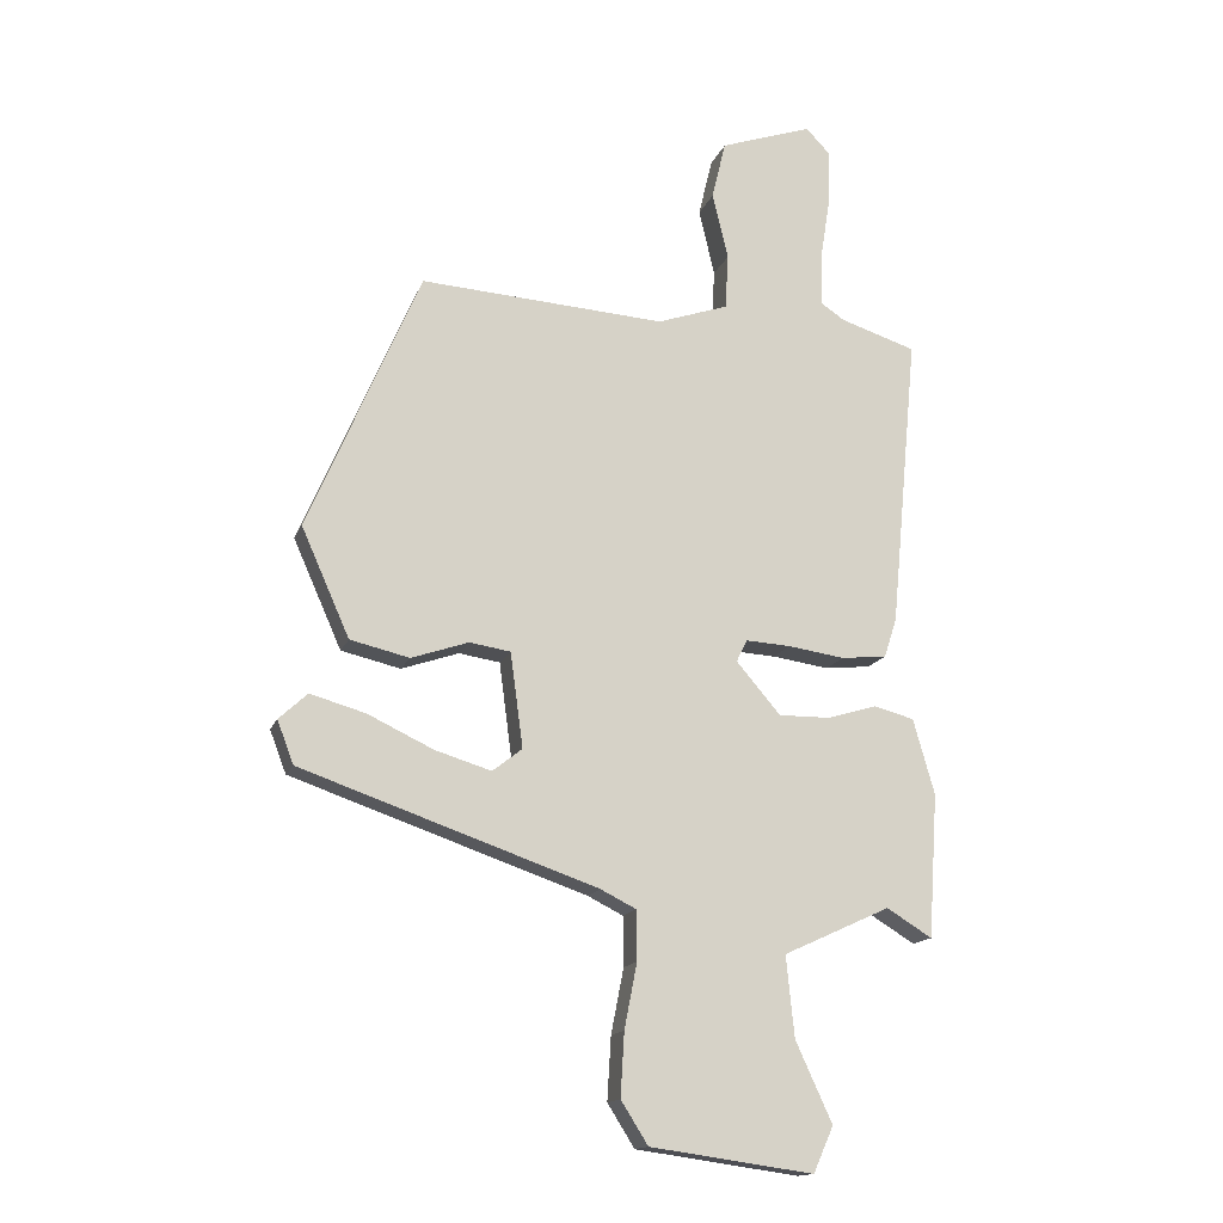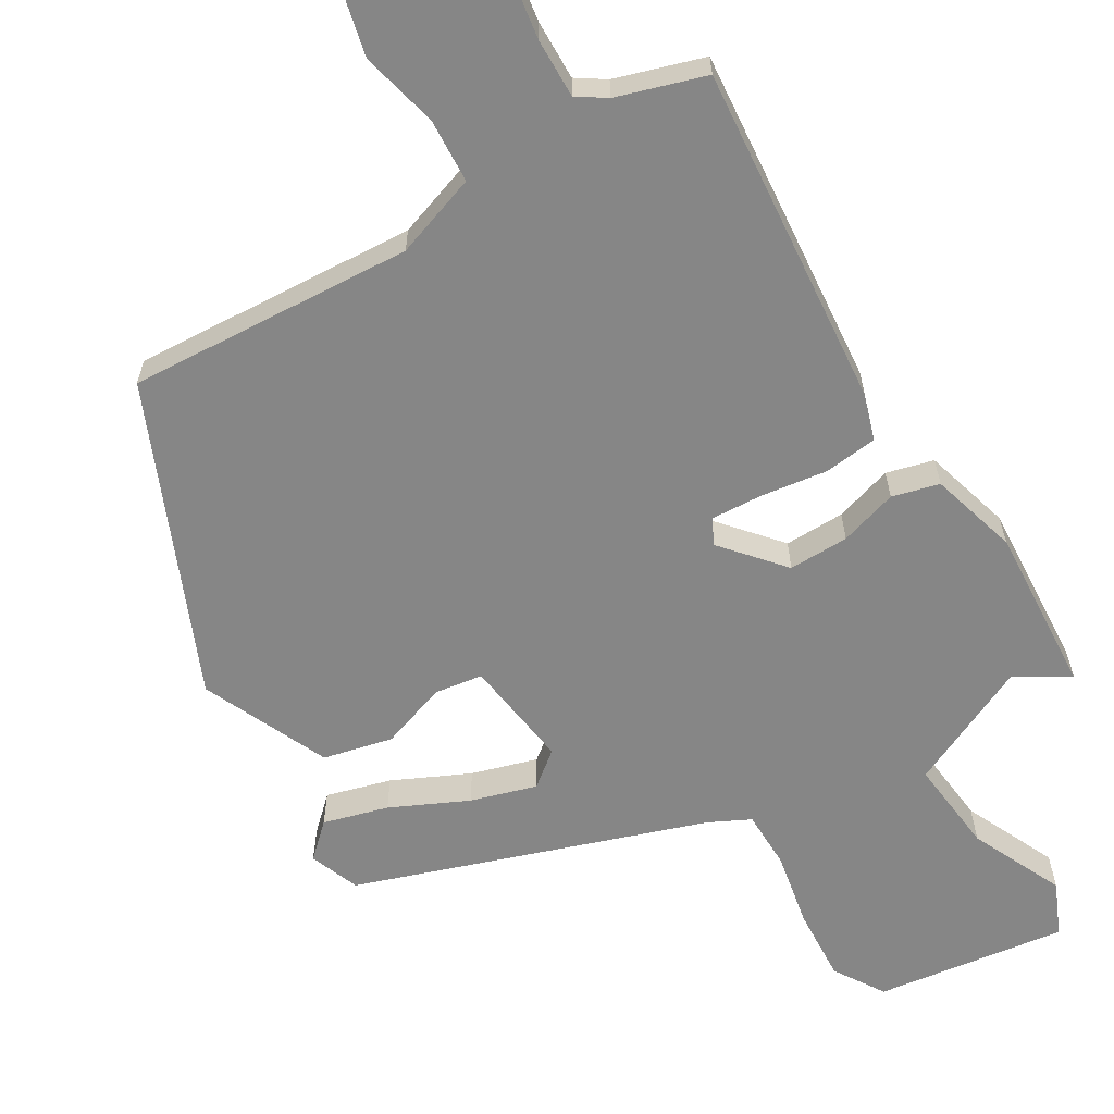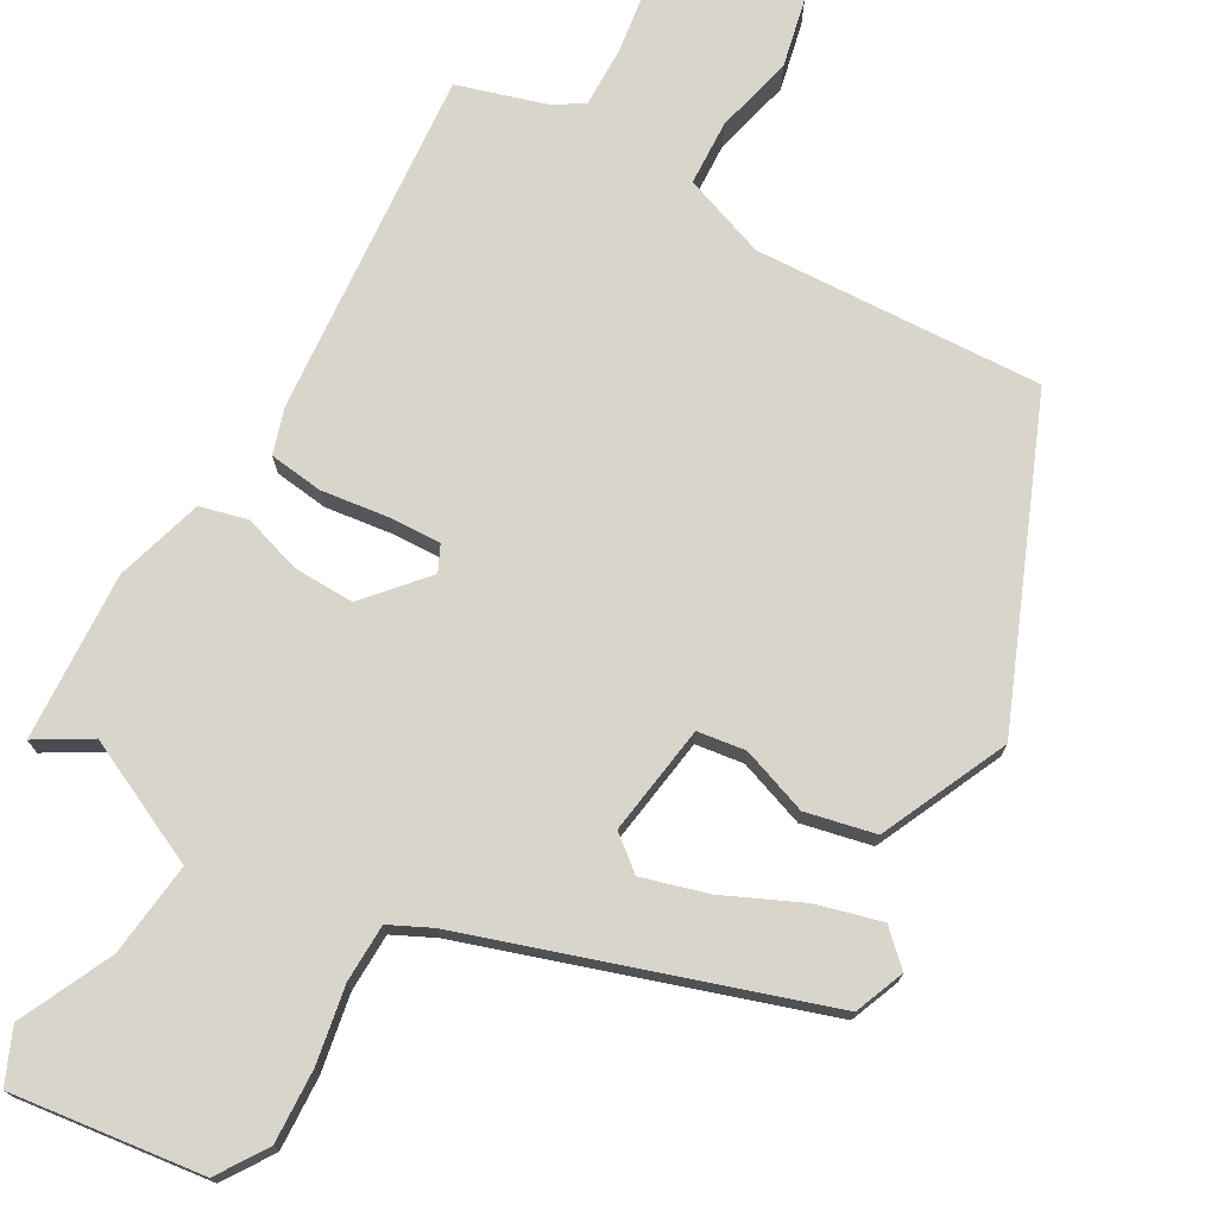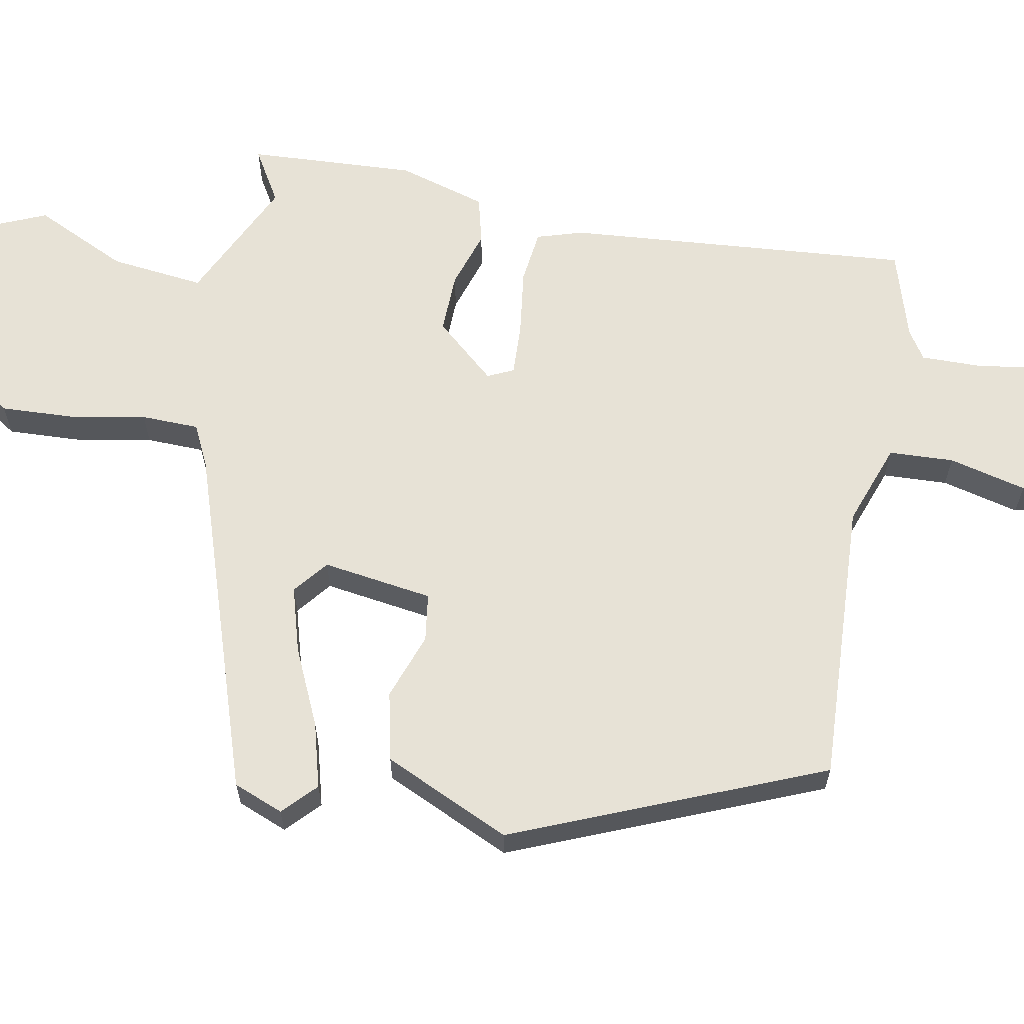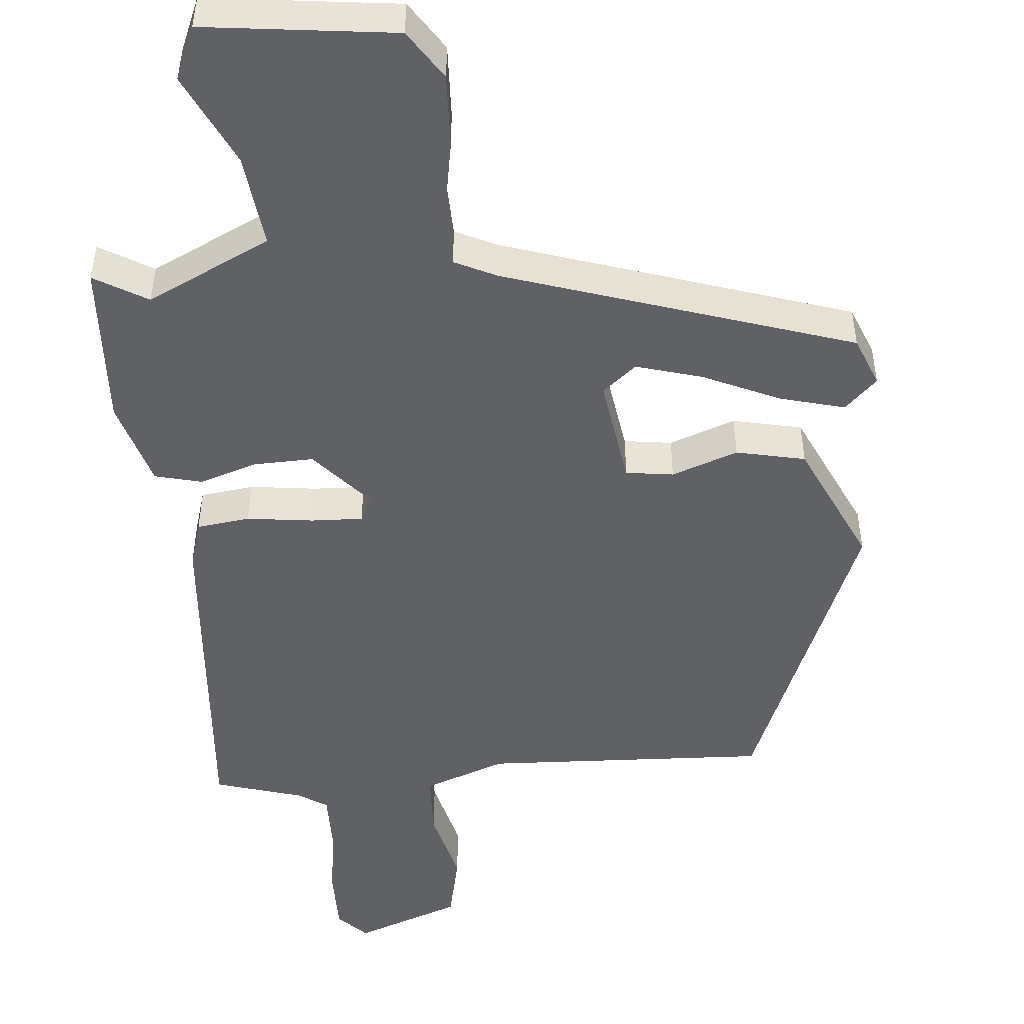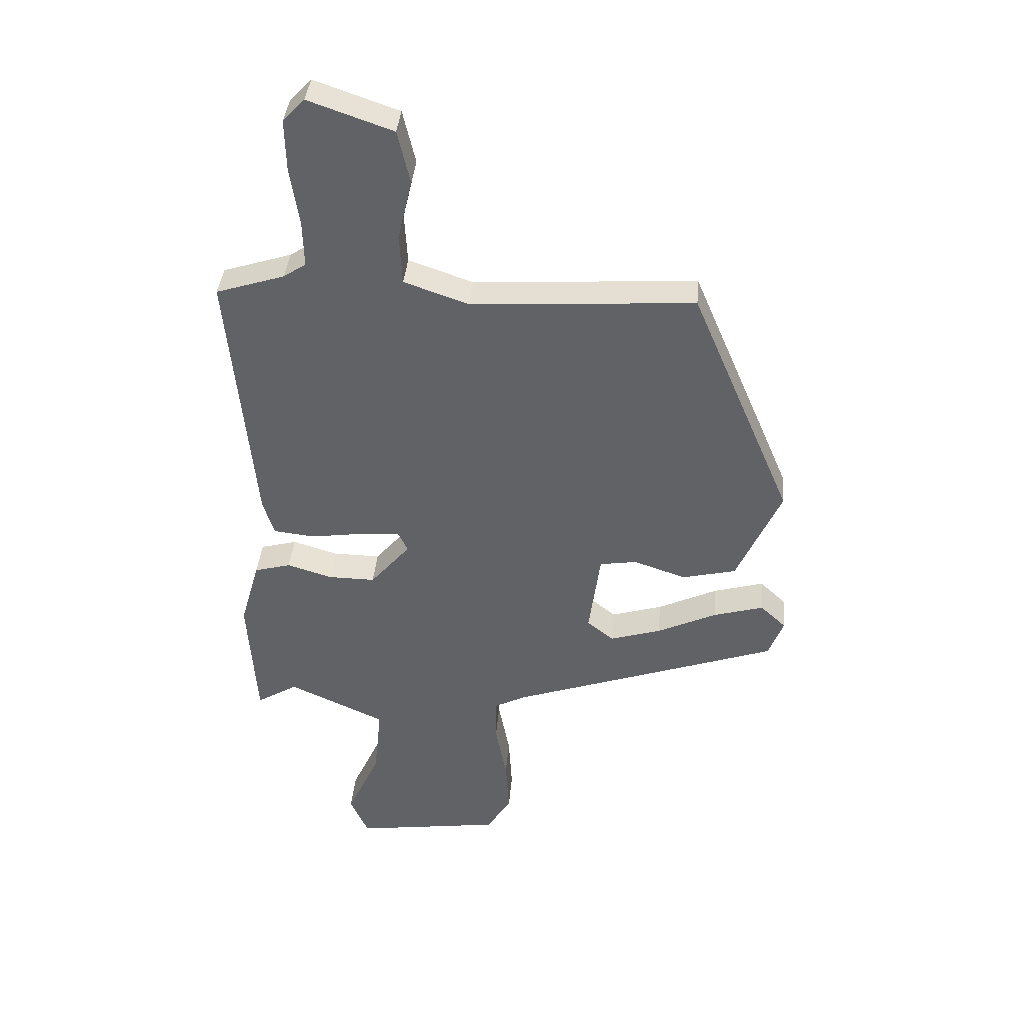
<metadata>
{"format":"obj","ext":"obj","renderer":"f3d","projection":"perspective","resolution":1024,"background":"white","views":[{"elev":-15.3,"azim":-16.4,"up":"+Z"},{"elev":-62.2,"azim":31.1,"up":"+Y"},{"elev":74.6,"azim":-149.6,"up":"+Y"},{"elev":63.0,"azim":-78.7,"up":"+Y"},{"elev":-49.0,"azim":-174.0,"up":"+Y"},{"elev":38.9,"azim":-175.1,"up":"+Z"}]}
</metadata>
<code>
v 0.499 0.07 -0.524
v 0.427 0.07 -0.48
v 0.257 0.07 -0.558
v 0.27 0.07 -0.686
v 0.328 0.07 -0.813
v 0.296 0.07 -0.885
v 0.037 0.07 -0.849
v -0.006 0.07 -0.781
v 0 0.07 -0.681
v 0.02 0.07 -0.578
v 0.019 0.07 -0.499
v -0.037 0.07 -0.471
v -0.507 0.07 -0.309
v -0.533 0.07 -0.241
v -0.488 0.07 -0.199
v -0.4 0.07 -0.224
v -0.296 0.07 -0.273
v -0.207 0.07 -0.3
v -0.16 0.07 -0.263
v -0.18 0.07 -0.113
v -0.245 0.07 -0.103
v -0.336 0.07 -0.134
v -0.43 0.07 -0.112
v -0.507 0.07 0.061
v -0.328 0.07 0.478
v 0.061 0.07 0.454
v 0.174 0.07 0.493
v 0.179 0.07 0.581
v 0.154 0.07 0.687
v 0.176 0.07 0.78
v 0.323 0.07 0.831
v 0.361 0.07 0.791
v 0.359 0.07 0.702
v 0.343 0.07 0.6
v 0.341 0.07 0.519
v 0.38 0.07 0.493
v 0.5 0.07 0.455
v 0.456 0.07 -0.014
v 0.436 0.07 -0.076
v 0.363 0.07 -0.084
v 0.273 0.07 -0.071
v 0.202 0.07 -0.067
v 0.185 0.07 -0.102
v 0.255 0.07 -0.184
v 0.337 0.07 -0.183
v 0.416 0.07 -0.159
v 0.48 0.07 -0.176
v 0.514 0.07 -0.296
v 0.499 0 -0.524
v 0.427 0 -0.48
v 0.257 0 -0.558
v 0.27 0 -0.686
v 0.328 0 -0.813
v 0.296 0 -0.885
v 0.037 0 -0.849
v -0.006 0 -0.781
v 0 0 -0.681
v 0.02 0 -0.578
v 0.019 0 -0.499
v -0.037 0 -0.471
v -0.507 0 -0.309
v -0.533 0 -0.241
v -0.488 0 -0.199
v -0.4 0 -0.224
v -0.296 0 -0.273
v -0.207 0 -0.3
v -0.16 0 -0.263
v -0.18 0 -0.113
v -0.245 0 -0.103
v -0.336 0 -0.134
v -0.43 0 -0.112
v -0.507 0 0.061
v -0.328 0 0.478
v 0.061 0 0.454
v 0.174 0 0.493
v 0.179 0 0.581
v 0.154 0 0.687
v 0.176 0 0.78
v 0.323 0 0.831
v 0.361 0 0.791
v 0.359 0 0.702
v 0.343 0 0.6
v 0.341 0 0.519
v 0.38 0 0.493
v 0.5 0 0.455
v 0.456 0 -0.014
v 0.436 0 -0.076
v 0.363 0 -0.084
v 0.273 0 -0.071
v 0.202 0 -0.067
v 0.185 0 -0.102
v 0.255 0 -0.184
v 0.337 0 -0.183
v 0.416 0 -0.159
v 0.48 0 -0.176
v 0.514 0 -0.296
f 45 46 47 48
f 44 45 48 1
f 43 44 1 2
f 38 39 40 41
f 36 37 38 41
f 35 36 41 42
f 34 35 42 43
f 32 33 34 43
f 28 29 30 31
f 27 28 31 32
f 23 24 25 26
f 21 22 23 26
f 20 21 26 27
f 19 20 27 32
f 14 15 16 17
f 12 13 14 17
f 11 12 17 18
f 7 8 9 10
f 7 10 11
f 4 5 6 7
f 3 4 7 11
f 43 2 3 11
f 19 32 43 11
f 11 18 19
f 96 95 94 93
f 49 96 93 92
f 50 49 92 91
f 89 88 87 86
f 89 86 85 84
f 90 89 84 83
f 91 90 83 82
f 91 82 81 80
f 79 78 77 76
f 80 79 76 75
f 74 73 72 71
f 74 71 70 69
f 75 74 69 68
f 80 75 68 67
f 65 64 63 62
f 65 62 61 60
f 66 65 60 59
f 58 57 56 55
f 59 58 55
f 55 54 53 52
f 59 55 52 51
f 59 51 50 91
f 59 91 80 67
f 67 66 59
f 1 49 50 2
f 2 50 51 3
f 3 51 52 4
f 4 52 53 5
f 5 53 54 6
f 6 54 55 7
f 7 55 56 8
f 8 56 57 9
f 9 57 58 10
f 10 58 59 11
f 11 59 60 12
f 12 60 61 13
f 13 61 62 14
f 14 62 63 15
f 15 63 64 16
f 16 64 65 17
f 17 65 66 18
f 18 66 67 19
f 19 67 68 20
f 20 68 69 21
f 21 69 70 22
f 22 70 71 23
f 23 71 72 24
f 24 72 73 25
f 25 73 74 26
f 26 74 75 27
f 27 75 76 28
f 28 76 77 29
f 29 77 78 30
f 30 78 79 31
f 31 79 80 32
f 32 80 81 33
f 33 81 82 34
f 34 82 83 35
f 35 83 84 36
f 36 84 85 37
f 37 85 86 38
f 38 86 87 39
f 39 87 88 40
f 40 88 89 41
f 41 89 90 42
f 42 90 91 43
f 43 91 92 44
f 44 92 93 45
f 45 93 94 46
f 46 94 95 47
f 47 95 96 48
f 48 96 49 1

</code>
